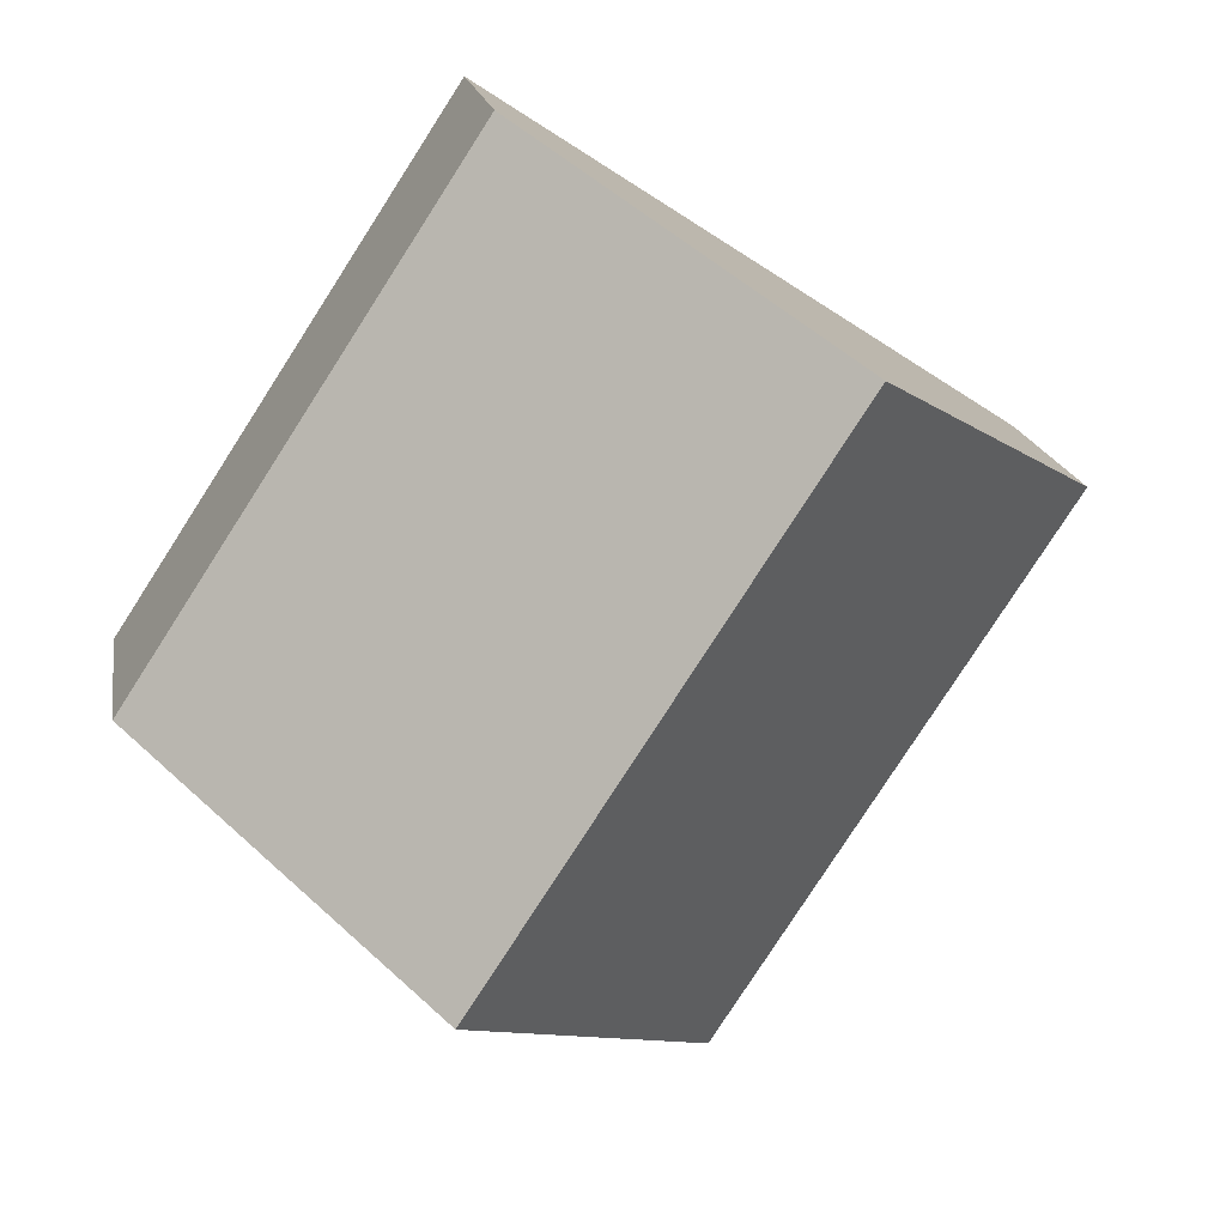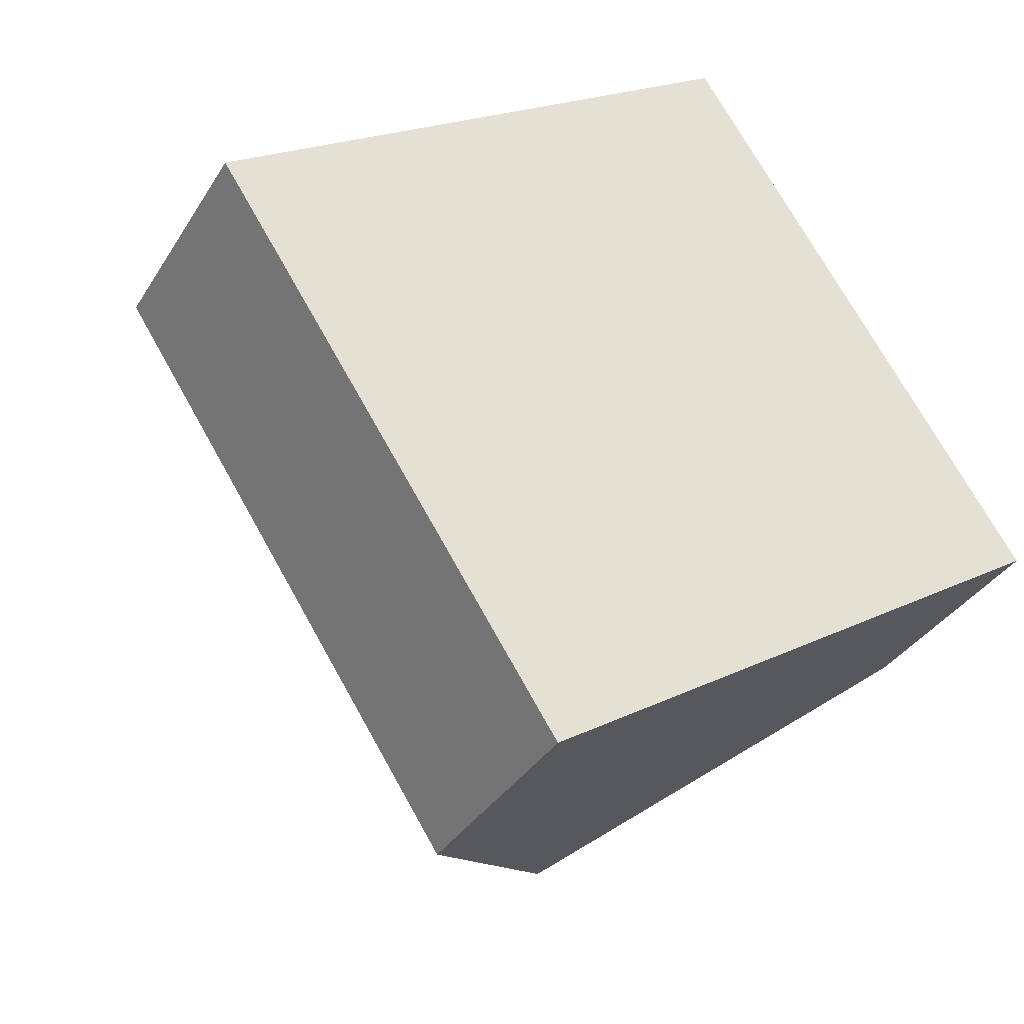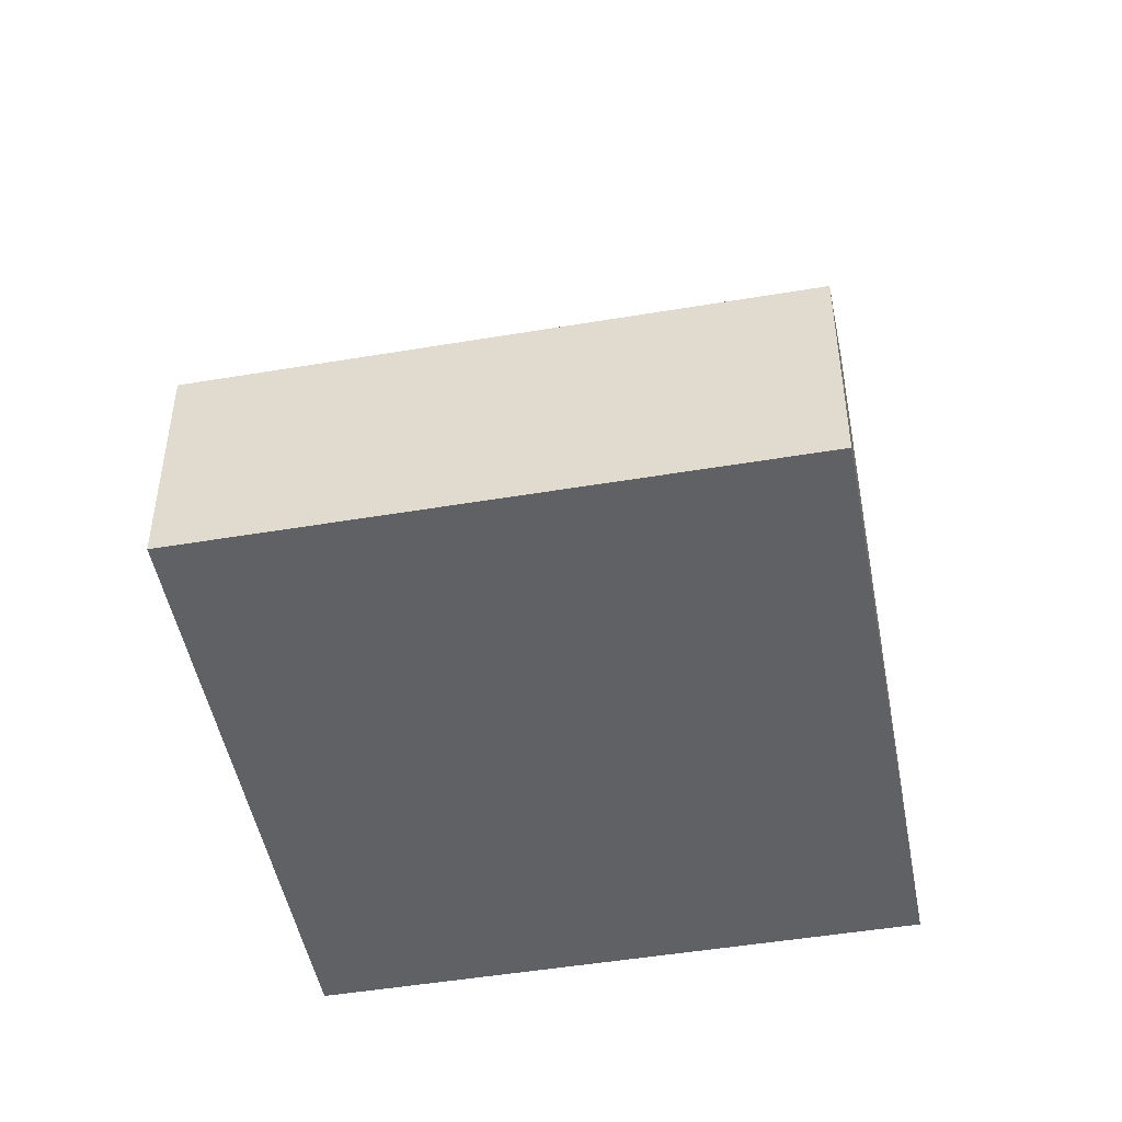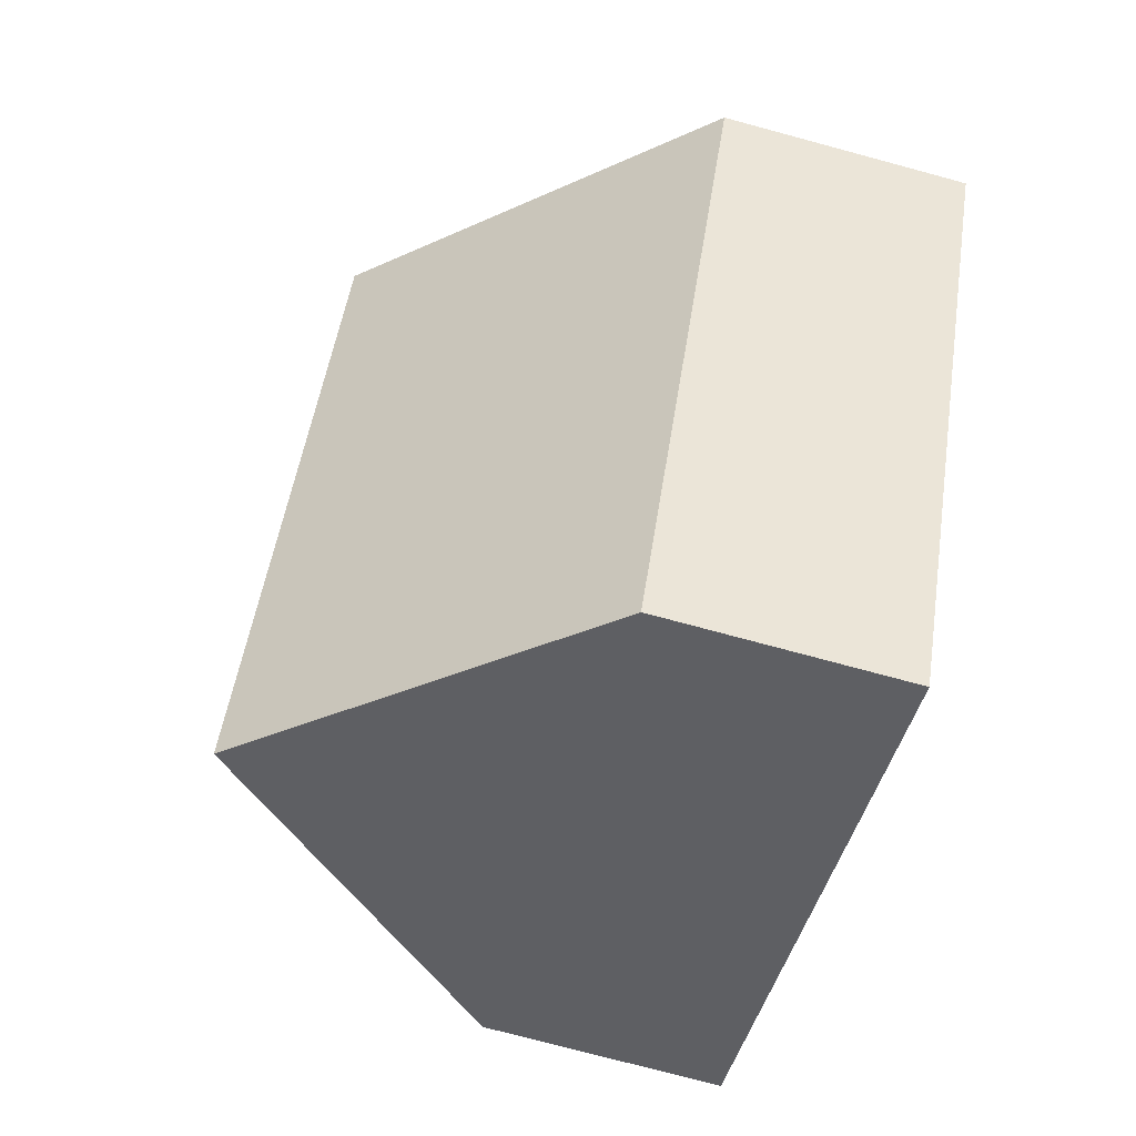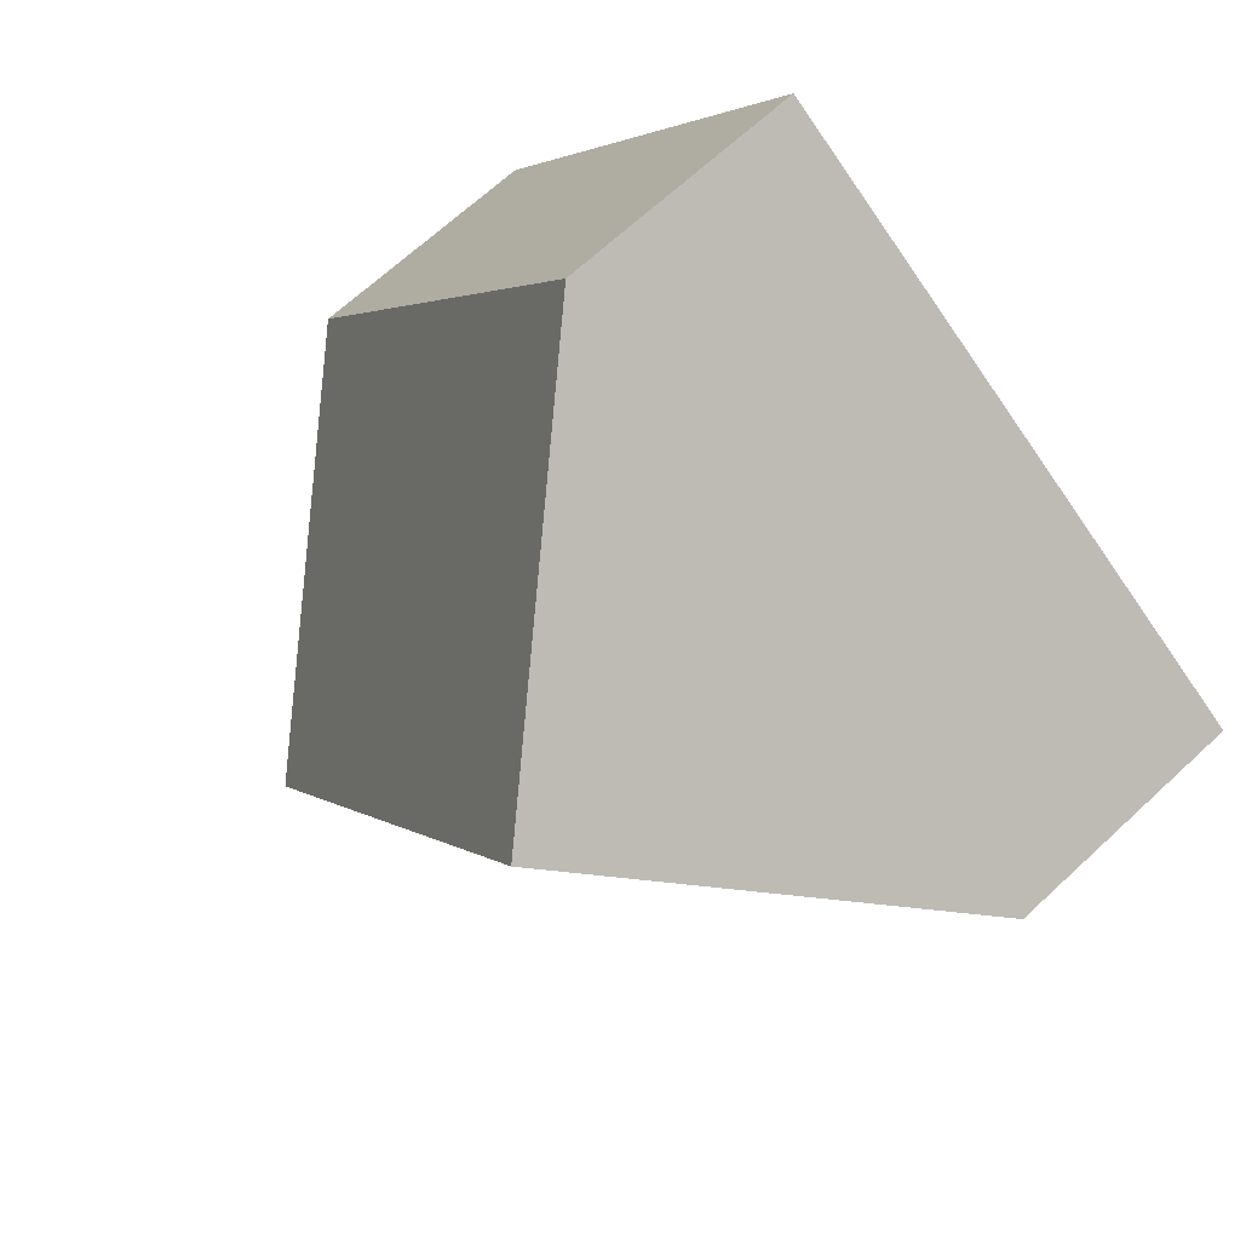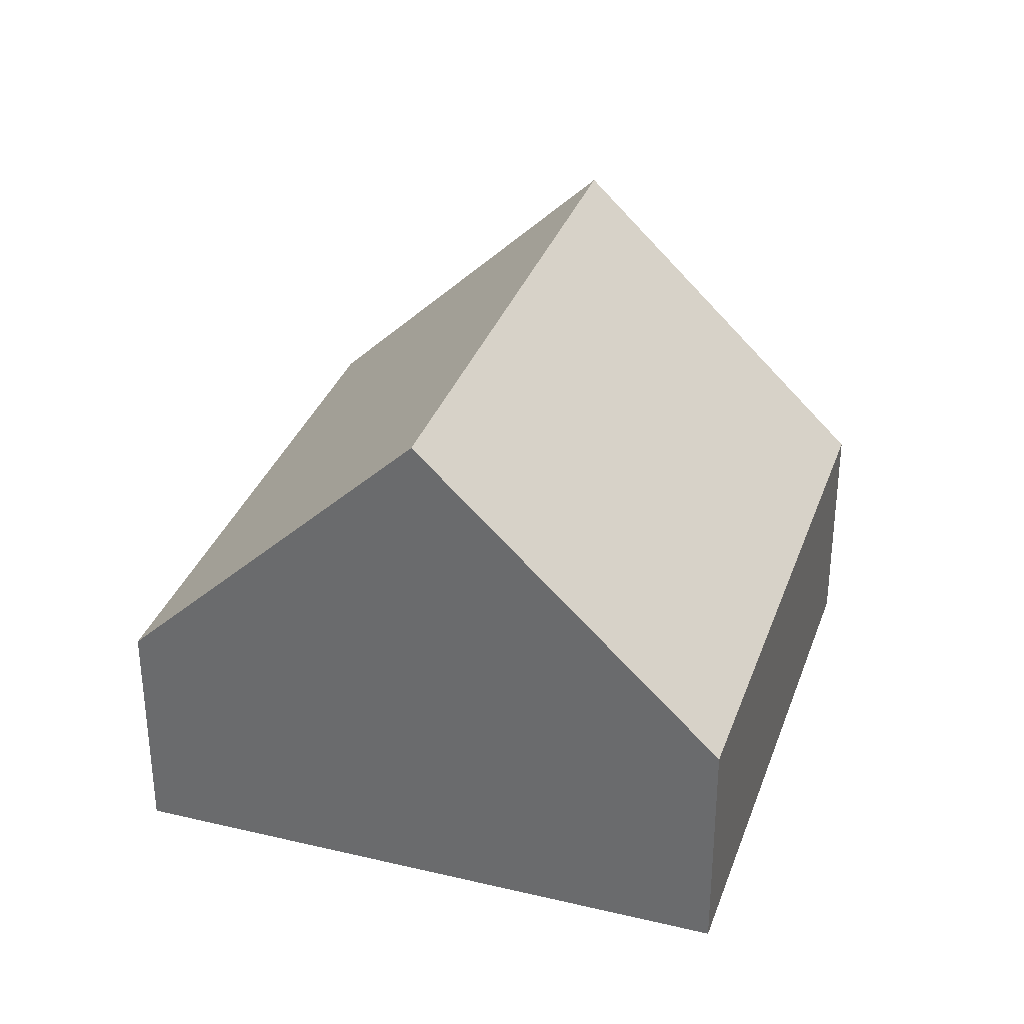
<metadata>
{"format":"obj","ext":"obj","renderer":"f3d","projection":"perspective","resolution":1024,"background":"white","views":[{"elev":17.1,"azim":171.1,"up":"+Z"},{"elev":-34.6,"azim":-27.3,"up":"+Z"},{"elev":-48.3,"azim":67.5,"up":"+Y"},{"elev":-74.7,"azim":-105.1,"up":"+Z"},{"elev":67.2,"azim":-133.0,"up":"+Z"},{"elev":33.5,"azim":164.8,"up":"+Y"}]}
</metadata>
<code>
v  14.92 4.037 -2.987
v  4.543 9.224 2.969
v  9.085 4.037 5.938
v  10.38 9.224 -5.956
v  5.834 4.037 -8.925
v  0 4.037 2.472e-16
v  5.834 5.465e-16 -8.925
v  10.38 3.647e-16 -5.956
v  14.92 1.829e-16 -2.987
v  0 0 0
v  4.543 -1.818e-16 2.969
v  9.085 -3.636e-16 5.938
g defaultobject
f 1 2 3
f 2 1 4
f 5 2 4
f 2 5 6
f 1 5 4
f 5 1 7
f 7 1 8
f 8 1 9
f 7 6 5
f 6 7 10
f 10 2 6
f 2 10 3
f 3 10 11
f 3 11 12
f 12 1 3
f 1 12 9
f 8 10 7
f 10 8 9
f 10 9 11
f 11 9 12

</code>
